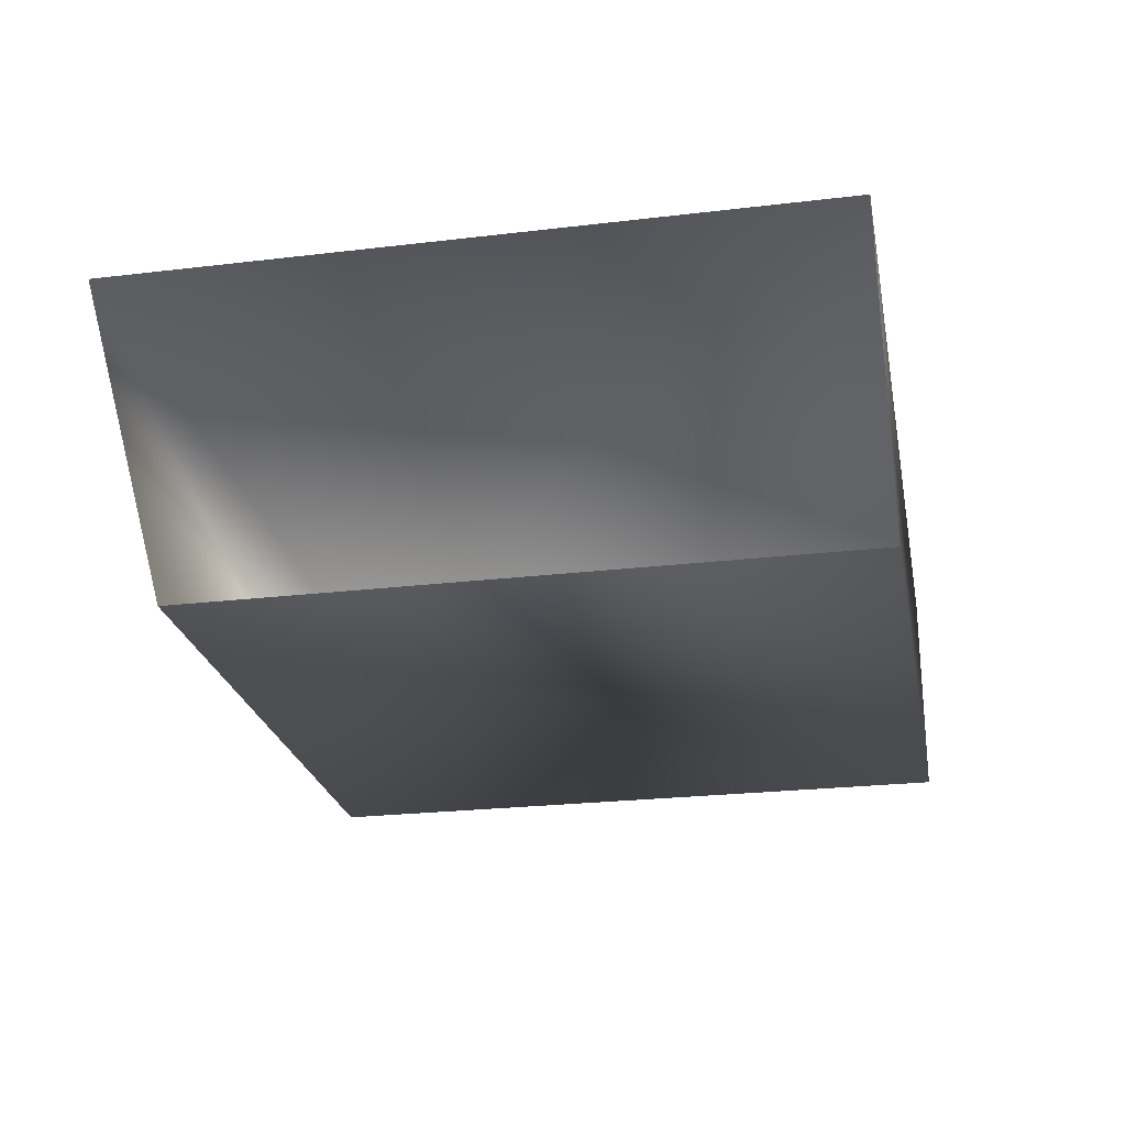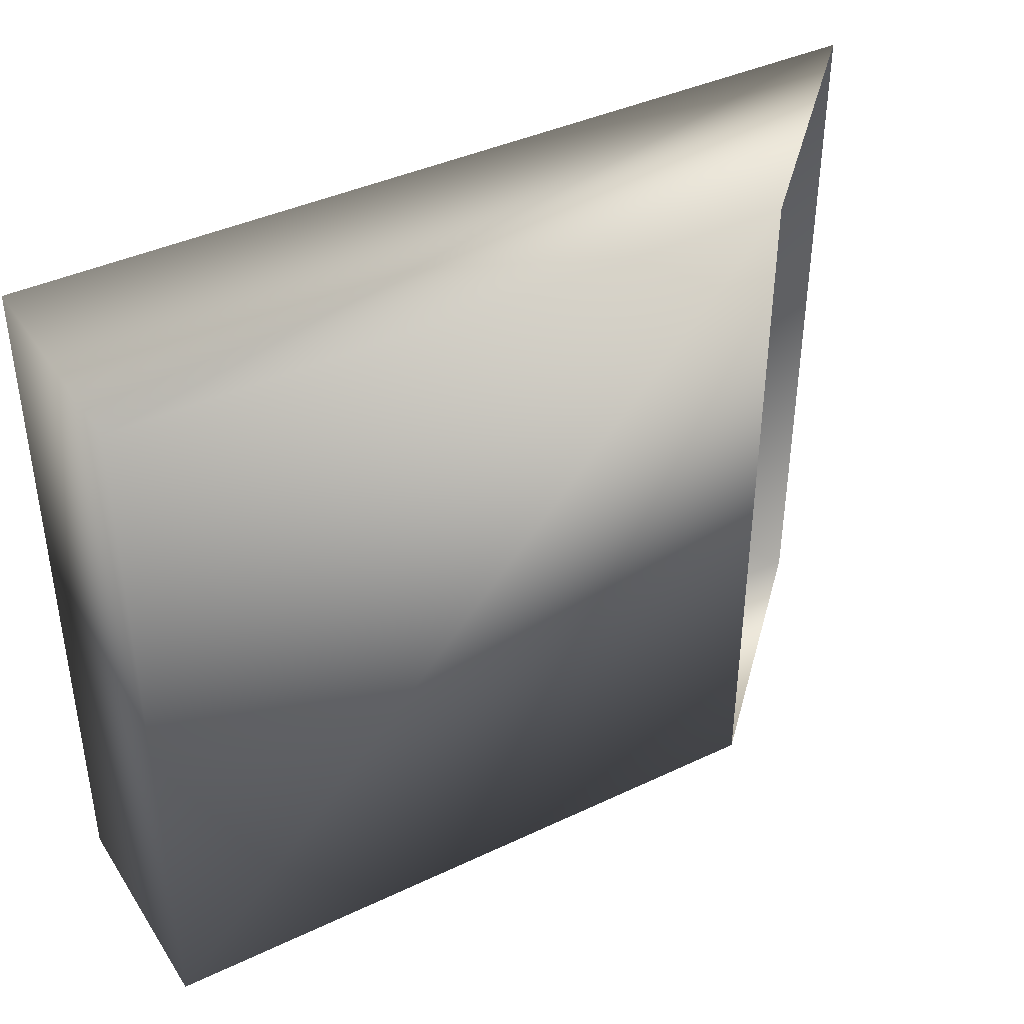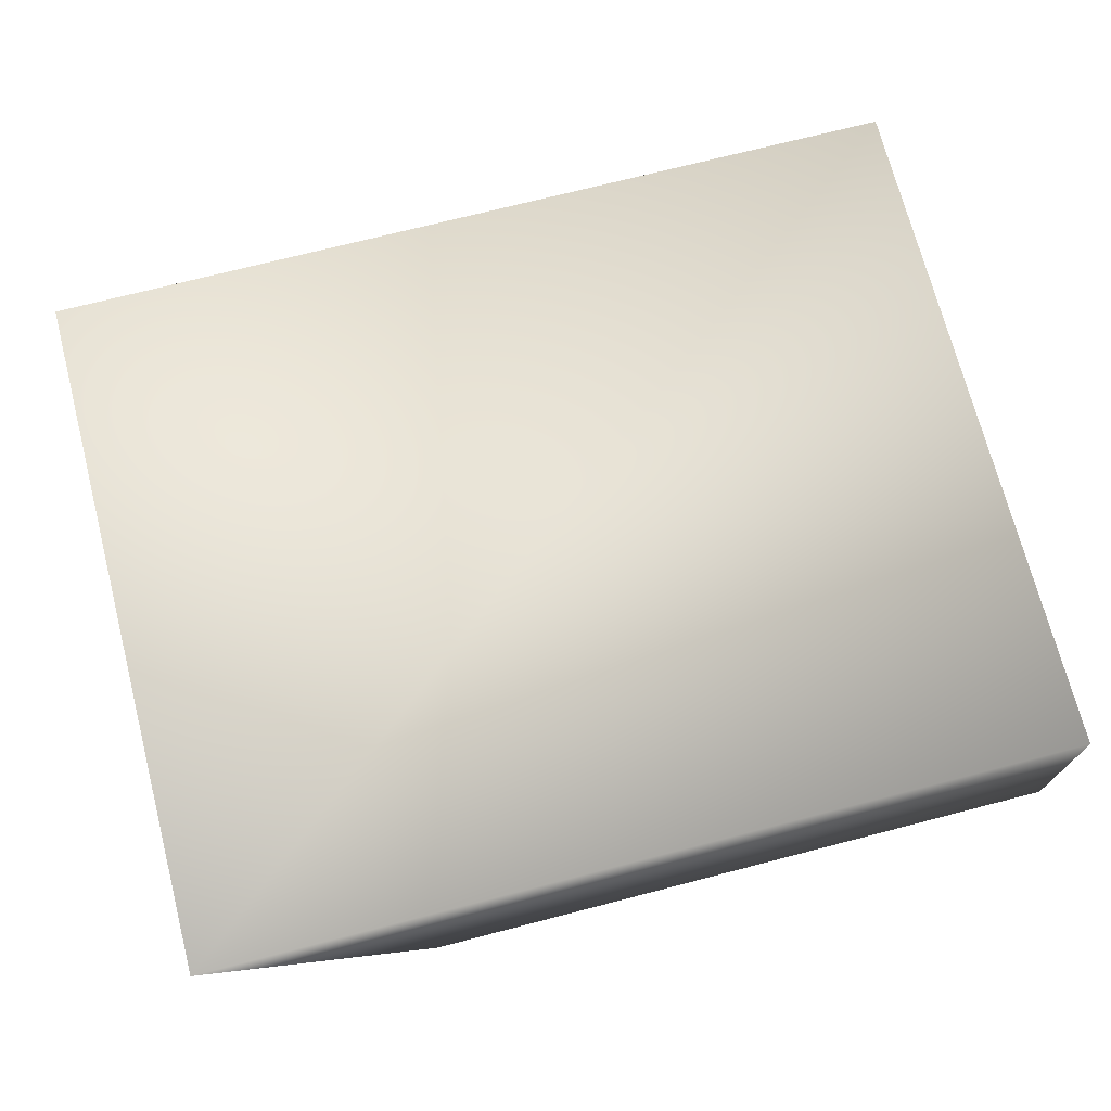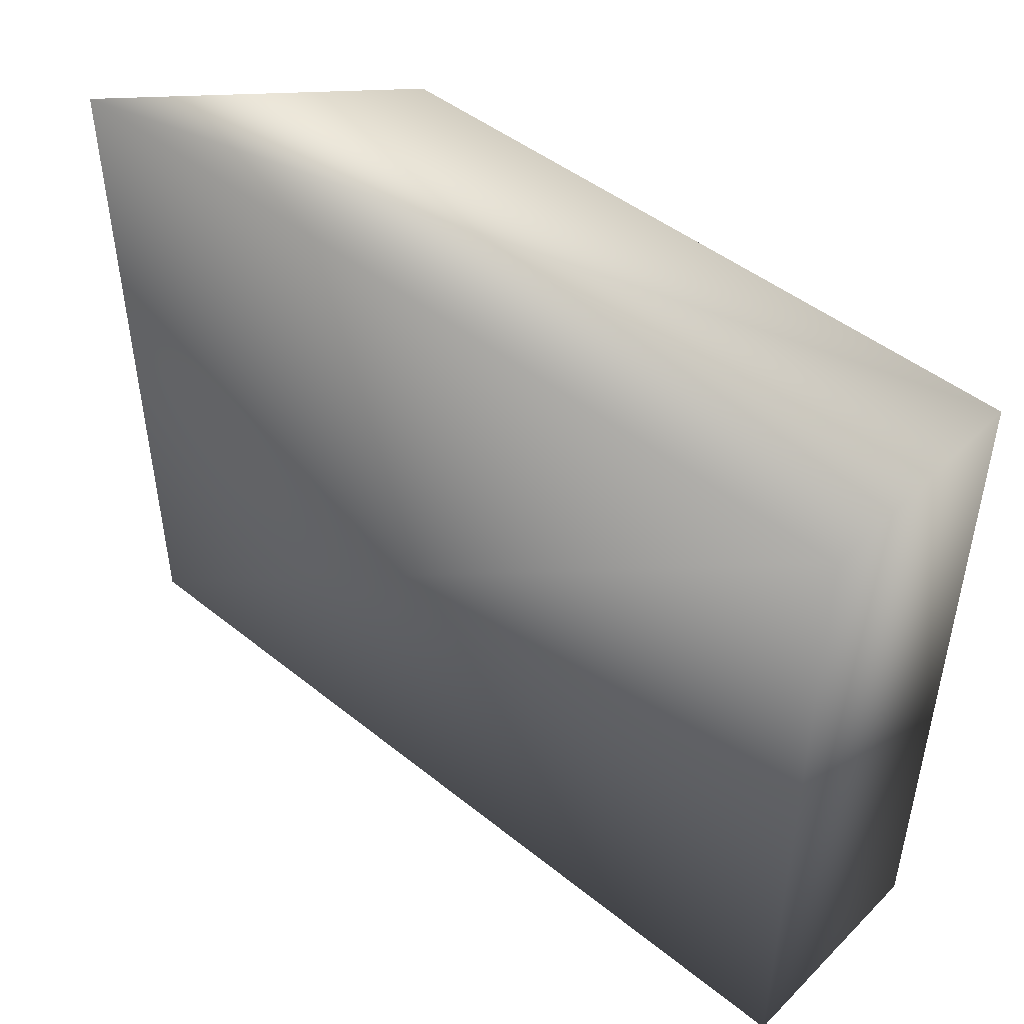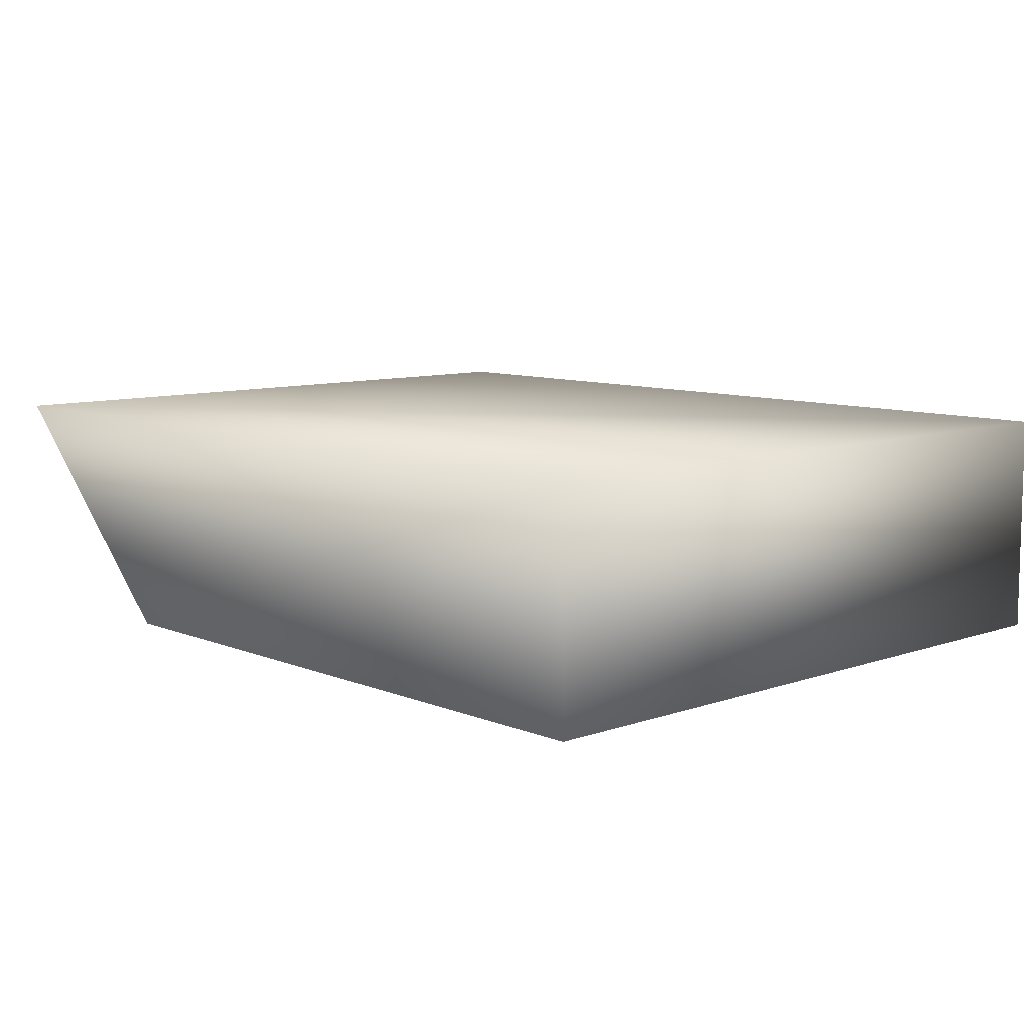
<metadata>
{"format":"obj","ext":"obj","renderer":"f3d","projection":"perspective","resolution":1024,"background":"white","views":[{"elev":-24.7,"azim":-79.0,"up":"+Z"},{"elev":40.3,"azim":149.8,"up":"+Y"},{"elev":71.8,"azim":-14.5,"up":"+Z"},{"elev":47.0,"azim":42.2,"up":"+Y"},{"elev":8.9,"azim":47.2,"up":"+Z"}]}
</metadata>
<code>
v 23.74 13.47 -36.36
v 19.49 13.46 -32.12
v 23.74 0.2773 -36.37
v 19.5 0.2645 -32.12
v 36.17 13.47 -36.36
v 36.17 13.46 -32.12
v 36.17 0.2773 -36.37
v 36.17 0.2645 -32.12
f 5 1 2
f 5 2 6
f 7 3 1
f 7 1 5
f 8 4 3
f 8 3 7
f 6 2 4
f 6 4 8
f 7 5 6
f 8 7 6

</code>
